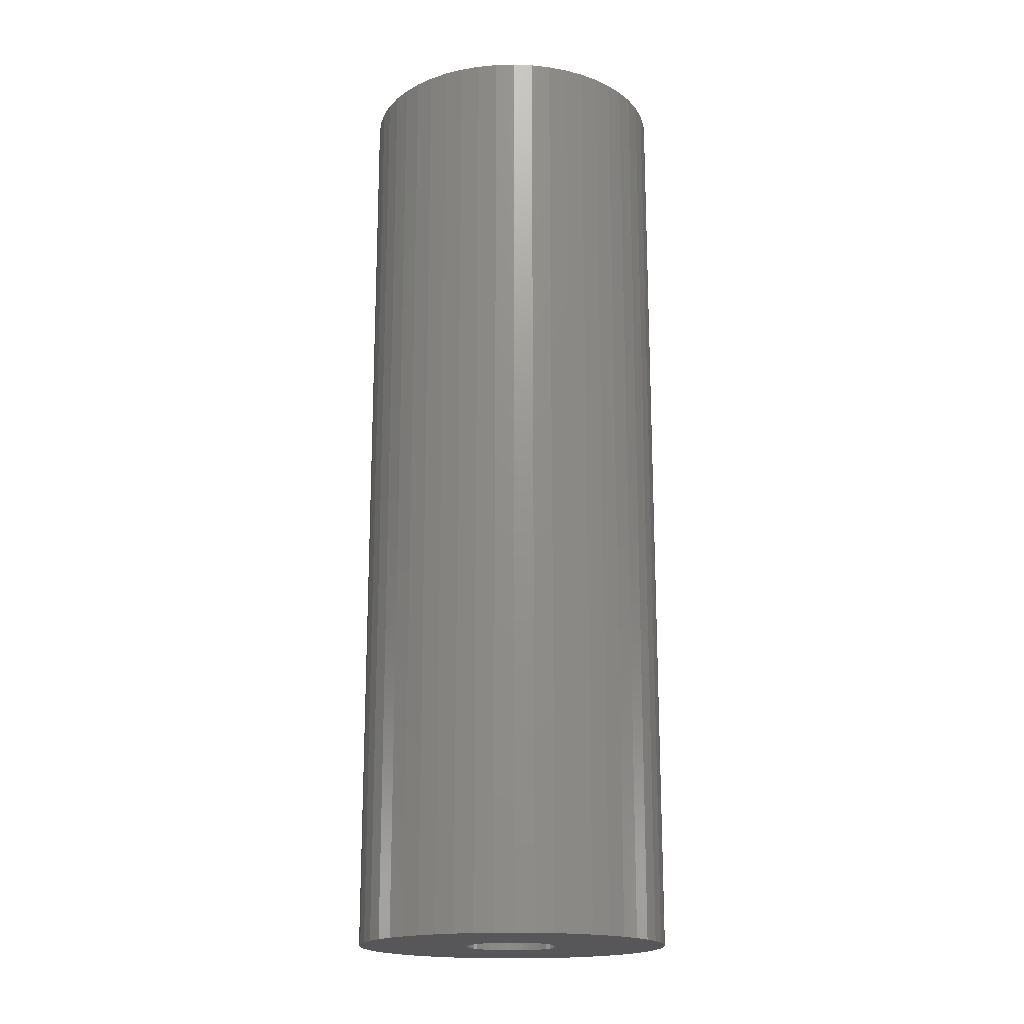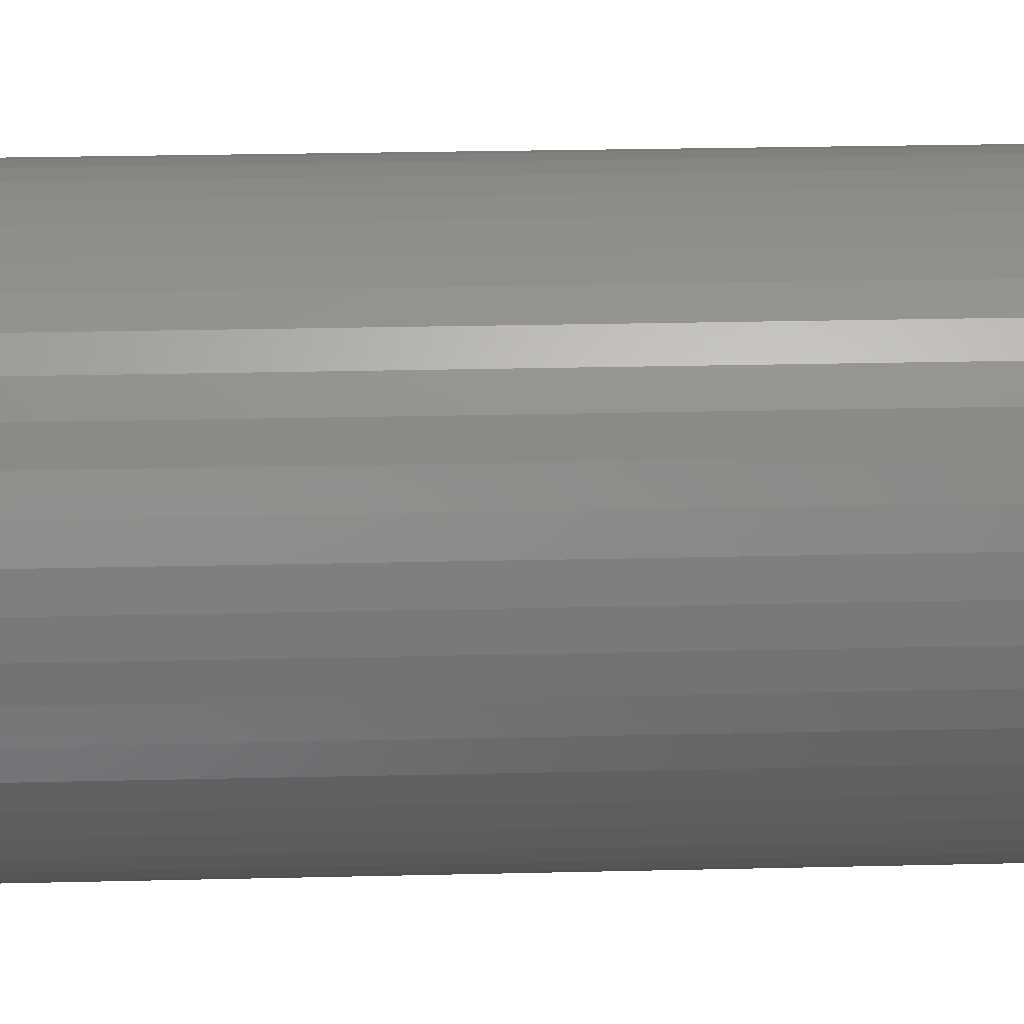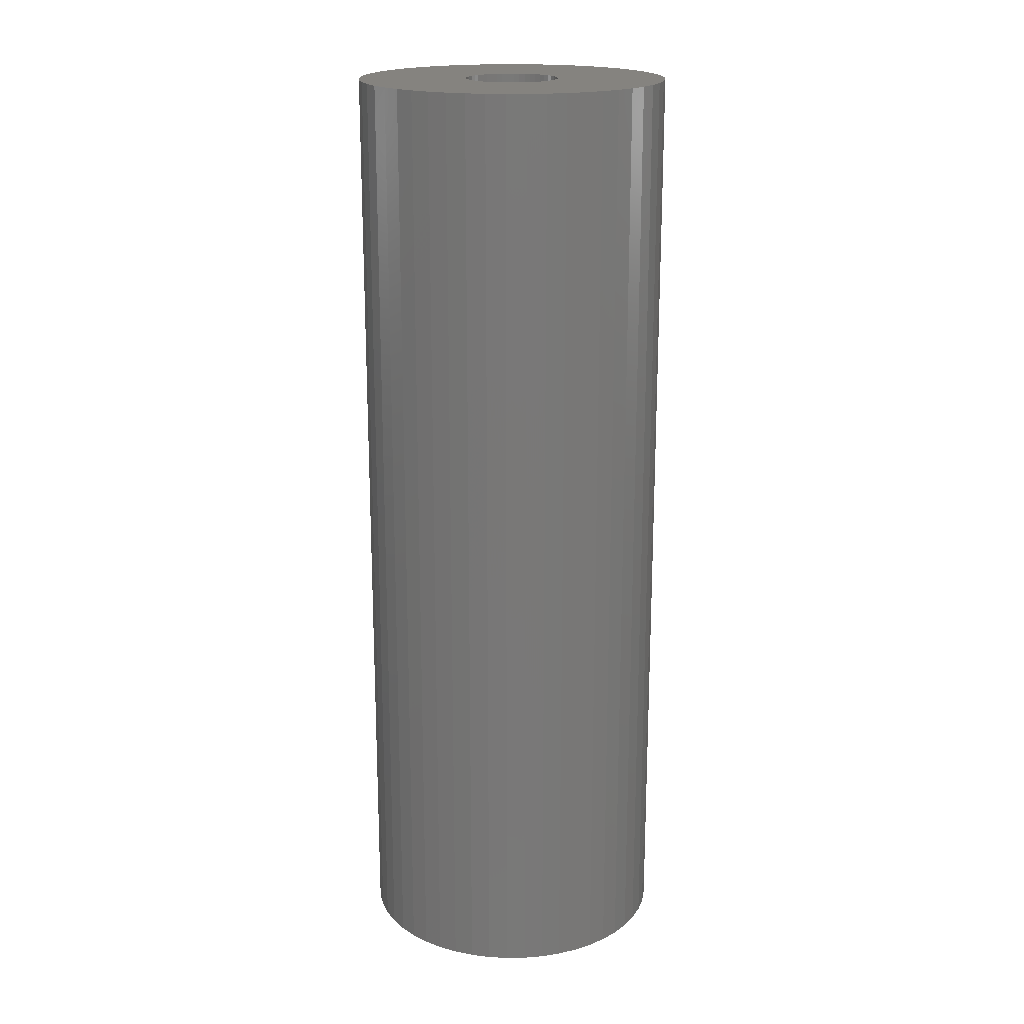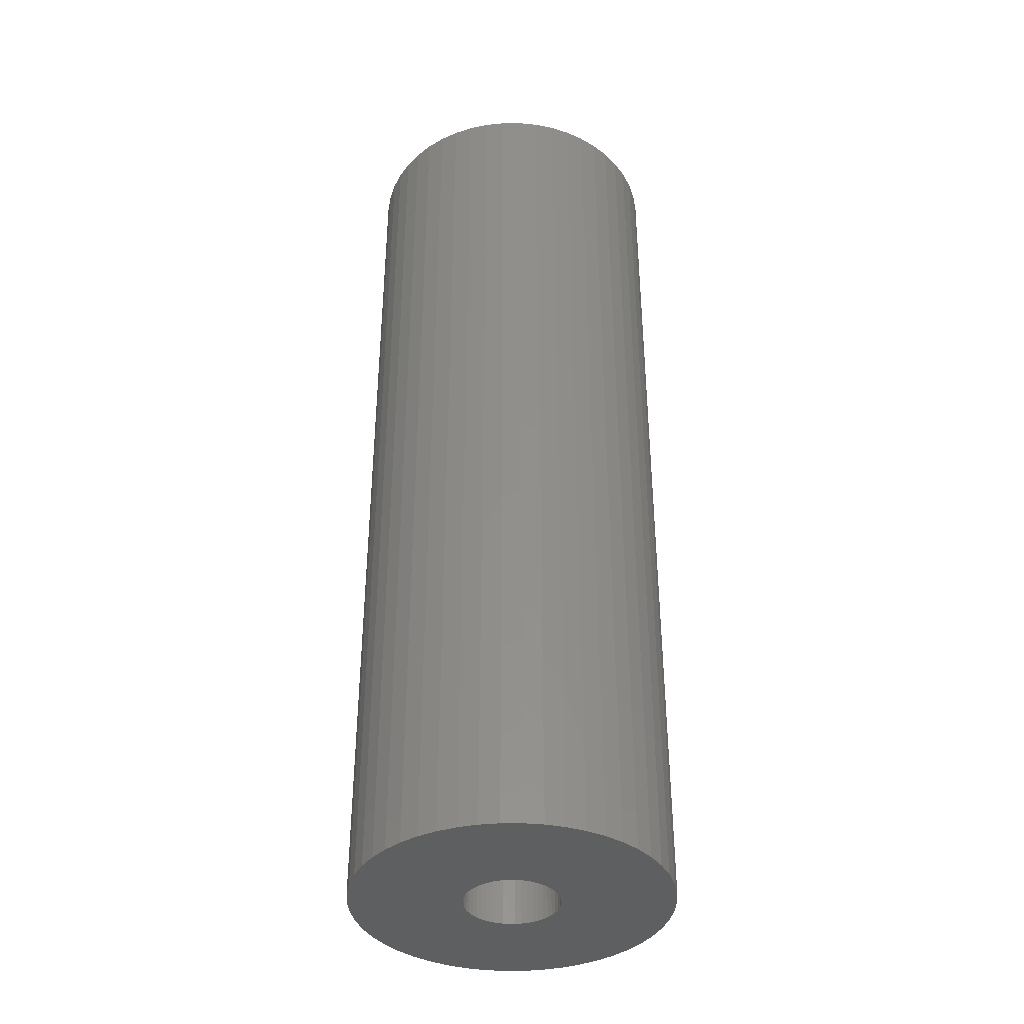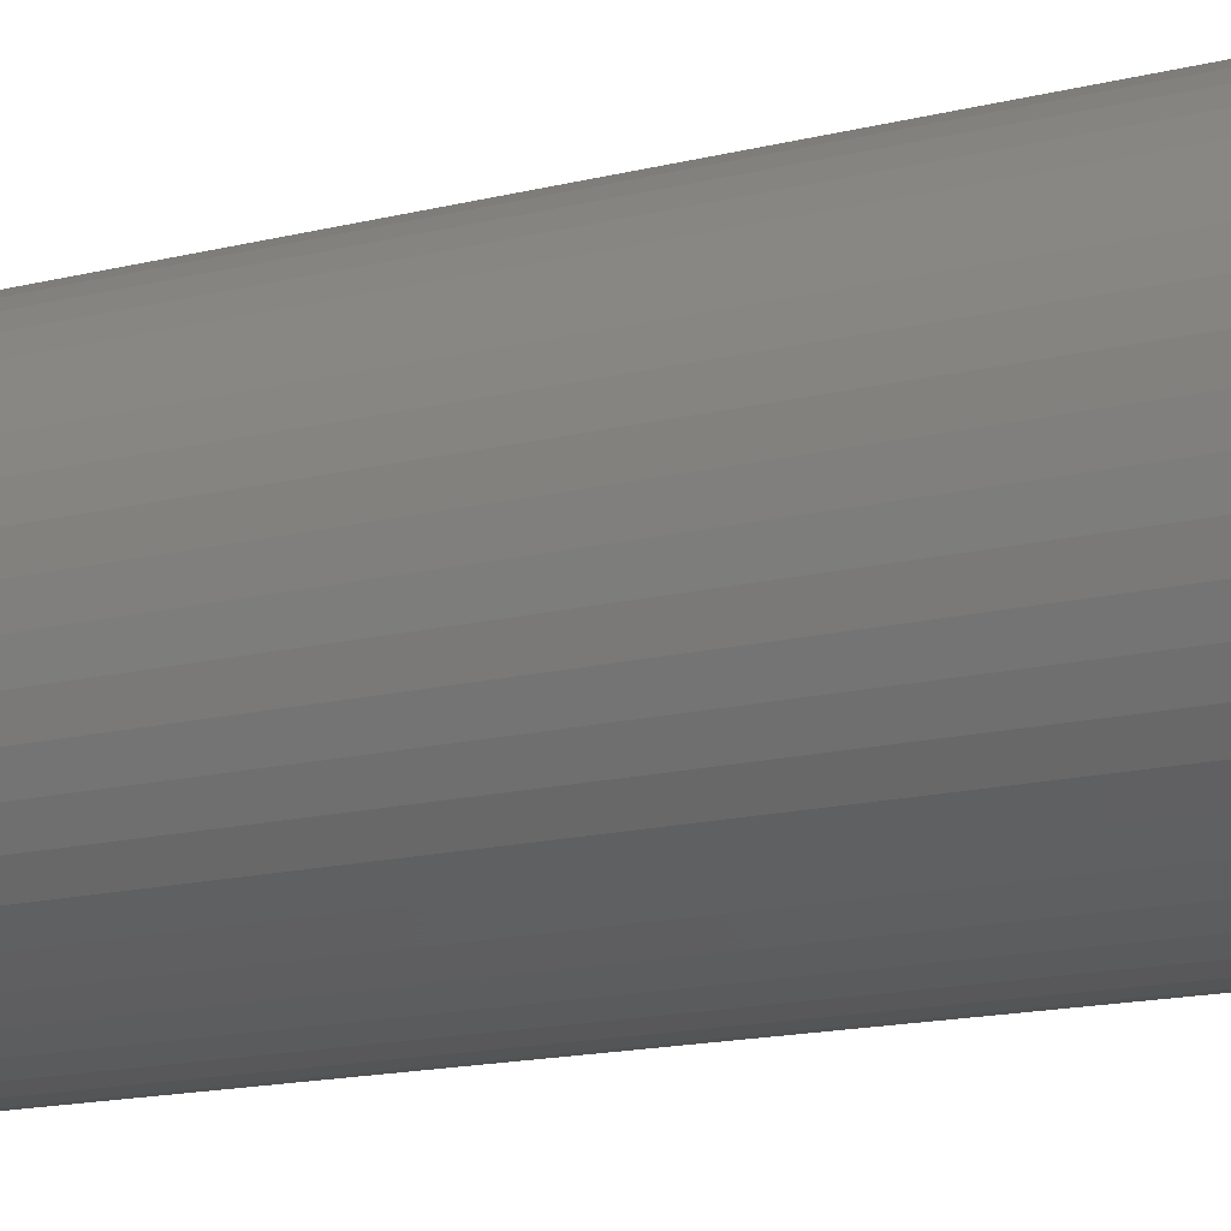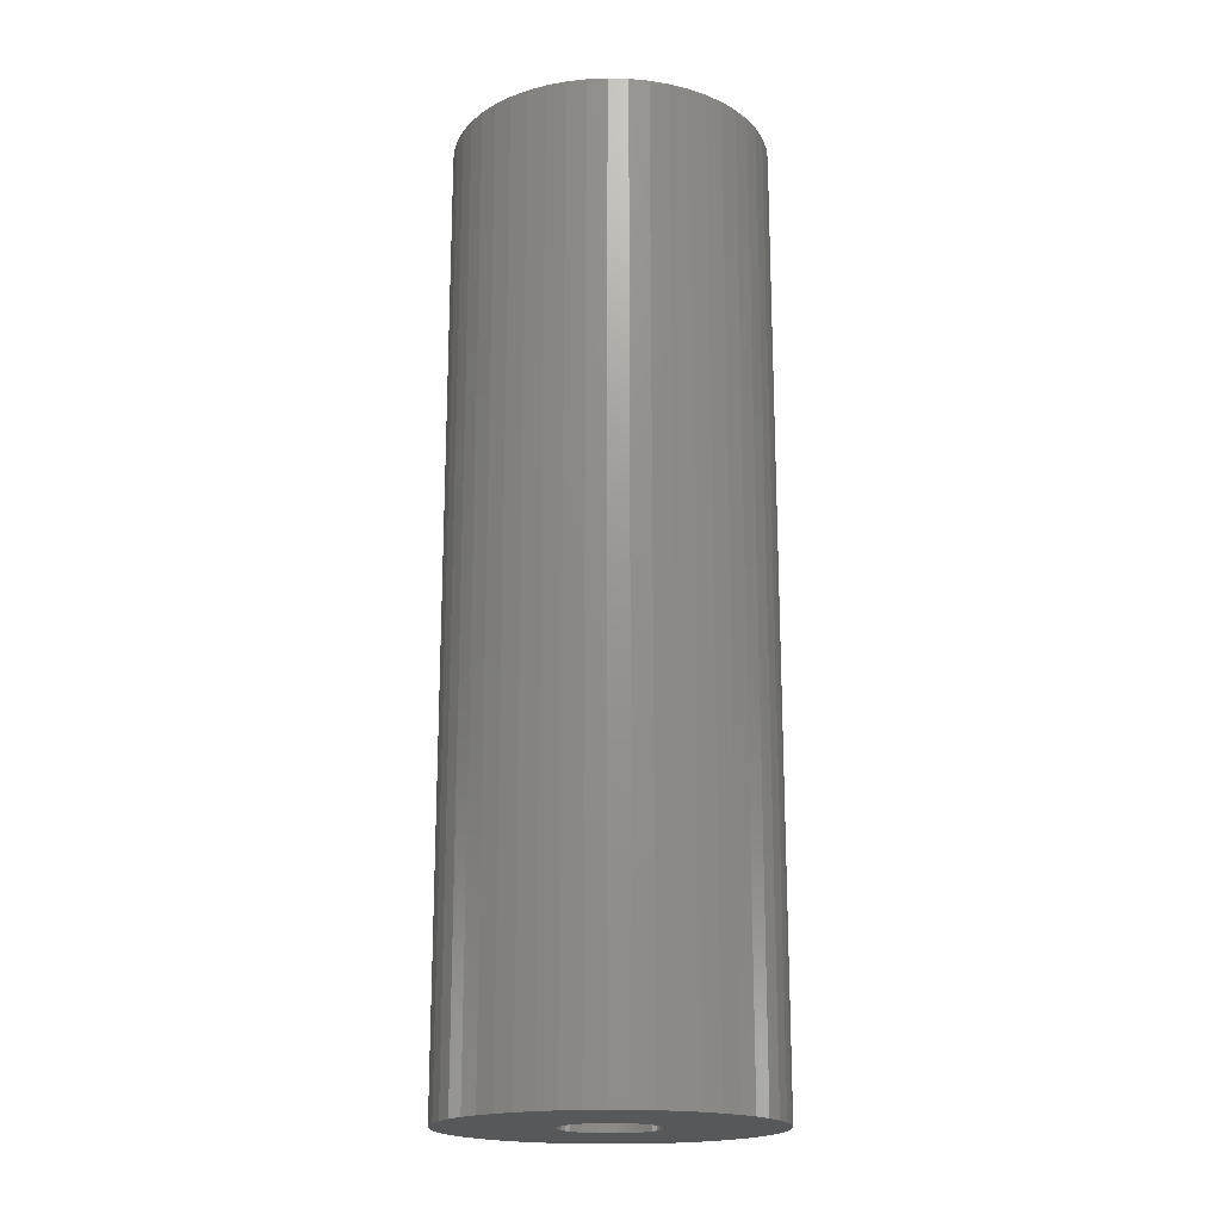
<metadata>
{"format":"stl","ext":"stl","renderer":"f3d","projection":"perspective","resolution":1024,"background":"white","views":[{"elev":-18.2,"azim":110.8,"up":"+Z"},{"elev":21.5,"azim":87.4,"up":"+Y"},{"elev":18.9,"azim":-87.9,"up":"+Z"},{"elev":-38.0,"azim":151.4,"up":"+Z"},{"elev":-13.8,"azim":-59.3,"up":"+Y"},{"elev":-18.7,"azim":155.8,"up":"+Z"}]}
</metadata>
<code>
# stl→obj: 200 verts, 400 faces
v 5 0 15
v 4.961 0.6267 -15
v 4.961 0.6267 15
v 5 0 -15
v -5 0 -15
v -4.961 0.6267 15
v -4.961 0.6267 -15
v -5 0 15
v 0.314 4.99 -15
v -0.314 4.99 15
v 0.314 4.99 15
v -0.314 4.99 -15
v -0.314 -4.99 -15
v 0.314 -4.99 15
v -0.314 -4.99 15
v 0.314 -4.99 -15
v 3.645 3.423 -15
v 3.187 3.853 15
v 3.645 3.423 15
v 3.187 3.853 -15
v -3.187 3.853 -15
v -3.645 3.423 15
v -3.187 3.853 15
v -3.645 3.423 -15
v -1.545 4.755 -15
v -2.129 4.524 15
v -1.545 4.755 15
v -2.129 4.524 -15
v 4.649 1.841 15
v 4.382 2.409 -15
v 4.382 2.409 15
v 4.649 1.841 -15
v 4.843 1.243 -15
v 4.843 1.243 15
v 2.129 4.524 -15
v 1.545 4.755 15
v 2.129 4.524 15
v 1.545 4.755 -15
v 0.9369 4.911 15
v 0.9369 4.911 -15
v 2.679 4.222 -15
v 2.679 4.222 15
v -4.649 1.841 -15
v -4.382 2.409 15
v -4.382 2.409 -15
v -4.649 1.841 15
v -4.045 2.939 -15
v -4.045 2.939 15
v -4.843 1.243 -15
v -4.843 1.243 15
v -0.9369 4.911 -15
v -0.9369 4.911 15
v 0.9369 -4.911 15
v 0.9369 -4.911 -15
v 4.045 2.939 15
v 4.045 2.939 -15
v 1.5 0 15
v 1.488 0.188 15
v 4.961 -0.6267 15
v 1.453 0.373 15
v 1.488 -0.188 15
v 1.395 0.5522 15
v 4.843 -1.243 15
v 1.314 0.7226 15
v 1.453 -0.373 15
v 1.214 0.8817 15
v 4.649 -1.841 15
v 1.093 1.027 15
v 1.395 -0.5522 15
v 0.9561 1.156 15
v 4.382 -2.409 15
v 0.8037 1.266 15
v 1.314 -0.7226 15
v 0.6387 1.357 15
v 4.045 -2.939 15
v 1.214 -0.8817 15
v 0.4635 1.427 15
v 0.2811 1.473 15
v 0.09418 1.497 15
v -0.09418 1.497 15
v -0.2811 1.473 15
v -0.4635 1.427 15
v -0.6387 1.357 15
v -0.8037 1.266 15
v -2.679 4.222 15
v -0.9561 1.156 15
v -1.093 1.027 15
v -1.214 0.8817 15
v 3.645 -3.423 15
v 1.093 -1.027 15
v 3.187 -3.853 15
v 0.9561 -1.156 15
v 2.679 -4.222 15
v 0.8037 -1.266 15
v 2.129 -4.524 15
v 0.6387 -1.357 15
v 1.545 -4.755 15
v 0.4635 -1.427 15
v 0.2811 -1.473 15
v 0.09418 -1.497 15
v -0.09418 -1.497 15
v -0.2811 -1.473 15
v -0.9369 -4.911 15
v -0.4635 -1.427 15
v -1.545 -4.755 15
v -0.6387 -1.357 15
v -2.129 -4.524 15
v -0.8037 -1.266 15
v -2.679 -4.222 15
v -0.9561 -1.156 15
v -3.187 -3.853 15
v -1.093 -1.027 15
v -3.645 -3.423 15
v -1.214 -0.8817 15
v -4.045 -2.939 15
v -1.314 -0.7226 15
v -4.382 -2.409 15
v -1.395 -0.5522 15
v -4.649 -1.841 15
v -1.453 -0.373 15
v -4.843 -1.243 15
v -1.488 -0.188 15
v -4.961 -0.6267 15
v -1.5 0 15
v -1.314 0.7226 15
v -1.395 0.5522 15
v -1.453 0.373 15
v -1.488 0.188 15
v -2.679 4.222 -15
v 4.961 -0.6267 -15
v 4.843 -1.243 -15
v -3.645 -3.423 -15
v -3.187 -3.853 -15
v -4.382 -2.409 -15
v -4.649 -1.841 -15
v -4.045 -2.939 -15
v 1.5 0 -15
v 1.488 -0.188 -15
v 1.453 -0.373 -15
v 4.649 -1.841 -15
v 1.488 0.188 -15
v 1.395 -0.5522 -15
v 4.382 -2.409 -15
v 1.314 -0.7226 -15
v 4.045 -2.939 -15
v 1.453 0.373 -15
v 1.214 -0.8817 -15
v 3.645 -3.423 -15
v 1.093 -1.027 -15
v 3.187 -3.853 -15
v 1.395 0.5522 -15
v 0.9561 -1.156 -15
v 2.679 -4.222 -15
v 0.8037 -1.266 -15
v 2.129 -4.524 -15
v 1.314 0.7226 -15
v 0.6387 -1.357 -15
v 1.545 -4.755 -15
v 1.214 0.8817 -15
v 0.4635 -1.427 -15
v 0.2811 -1.473 -15
v 0.09418 -1.497 -15
v -0.09418 -1.497 -15
v -0.2811 -1.473 -15
v -0.9369 -4.911 -15
v -0.4635 -1.427 -15
v -1.545 -4.755 -15
v -0.6387 -1.357 -15
v -2.129 -4.524 -15
v -0.8037 -1.266 -15
v -2.679 -4.222 -15
v -0.9561 -1.156 -15
v -1.093 -1.027 -15
v -1.214 -0.8817 -15
v 1.093 1.027 -15
v 0.9561 1.156 -15
v 0.8037 1.266 -15
v 0.6387 1.357 -15
v 0.4635 1.427 -15
v 0.2811 1.473 -15
v 0.09418 1.497 -15
v -0.09418 1.497 -15
v -0.2811 1.473 -15
v -0.4635 1.427 -15
v -0.6387 1.357 -15
v -0.8037 1.266 -15
v -0.9561 1.156 -15
v -1.093 1.027 -15
v -1.214 0.8817 -15
v -1.314 0.7226 -15
v -1.395 0.5522 -15
v -1.453 0.373 -15
v -1.488 0.188 -15
v -1.5 0 -15
v -1.314 -0.7226 -15
v -1.395 -0.5522 -15
v -1.453 -0.373 -15
v -4.843 -1.243 -15
v -1.488 -0.188 -15
v -4.961 -0.6267 -15
f 1 2 3
f 2 1 4
f 5 6 7
f 6 5 8
f 9 10 11
f 10 9 12
f 13 14 15
f 14 13 16
f 17 18 19
f 18 17 20
f 21 22 23
f 22 21 24
f 25 26 27
f 26 25 28
f 29 30 31
f 30 29 32
f 3 33 34
f 33 3 2
f 35 36 37
f 36 35 38
f 38 39 36
f 39 38 40
f 41 37 42
f 37 41 35
f 43 44 45
f 44 43 46
f 47 22 24
f 22 47 48
f 49 46 43
f 46 49 50
f 51 27 52
f 27 51 25
f 16 53 14
f 53 16 54
f 34 32 29
f 32 34 33
f 55 17 19
f 17 55 56
f 31 56 55
f 56 31 30
f 40 11 39
f 11 40 9
f 20 42 18
f 42 20 41
f 45 48 47
f 48 45 44
f 7 50 49
f 50 7 6
f 57 1 3
f 58 3 34
f 1 57 59
f 60 34 29
f 61 59 57
f 62 29 31
f 59 61 63
f 64 31 55
f 65 63 61
f 66 55 19
f 63 65 67
f 68 19 18
f 69 67 65
f 70 18 42
f 67 69 71
f 72 42 37
f 73 71 69
f 74 37 36
f 71 73 75
f 76 75 73
f 3 58 57
f 34 60 58
f 29 62 60
f 31 64 62
f 55 66 64
f 19 68 66
f 18 70 68
f 77 36 39
f 42 72 70
f 37 74 72
f 36 77 74
f 78 39 11
f 39 78 77
f 11 79 78
f 11 80 79
f 10 80 11
f 80 10 81
f 52 81 10
f 81 52 82
f 27 82 52
f 82 27 83
f 26 83 27
f 83 26 84
f 85 84 26
f 84 85 86
f 23 86 85
f 86 23 87
f 22 87 23
f 48 88 22
f 87 22 88
f 75 76 89
f 90 89 76
f 89 90 91
f 92 91 90
f 91 92 93
f 94 93 92
f 93 94 95
f 96 95 94
f 95 96 97
f 98 97 96
f 97 98 53
f 99 53 98
f 53 99 14
f 100 14 99
f 101 14 100
f 15 101 102
f 101 15 14
f 103 102 104
f 105 104 106
f 107 106 108
f 102 103 15
f 109 108 110
f 111 110 112
f 113 112 114
f 115 114 116
f 117 116 118
f 119 118 120
f 121 120 122
f 104 105 103
f 123 122 124
f 88 48 125
f 44 125 48
f 106 107 105
f 125 44 126
f 108 109 107
f 46 126 44
f 110 111 109
f 126 46 127
f 112 113 111
f 50 127 46
f 114 115 113
f 127 50 128
f 116 117 115
f 6 128 50
f 118 119 117
f 128 6 124
f 120 121 119
f 8 124 6
f 122 123 121
f 124 8 123
f 28 85 26
f 85 28 129
f 129 23 85
f 23 129 21
f 12 52 10
f 52 12 51
f 59 4 1
f 4 59 130
f 63 130 59
f 130 63 131
f 132 111 113
f 111 132 133
f 134 119 135
f 119 134 117
f 132 115 136
f 115 132 113
f 137 4 130
f 138 130 131
f 4 137 2
f 139 131 140
f 141 2 137
f 142 140 143
f 2 141 33
f 144 143 145
f 146 33 141
f 147 145 148
f 33 146 32
f 149 148 150
f 151 32 146
f 152 150 153
f 32 151 30
f 154 153 155
f 156 30 151
f 157 155 158
f 30 156 56
f 159 56 156
f 130 138 137
f 131 139 138
f 140 142 139
f 143 144 142
f 145 147 144
f 148 149 147
f 150 152 149
f 160 158 54
f 153 154 152
f 155 157 154
f 158 160 157
f 161 54 16
f 54 161 160
f 16 162 161
f 16 163 162
f 13 163 16
f 163 13 164
f 165 164 13
f 164 165 166
f 167 166 165
f 166 167 168
f 169 168 167
f 168 169 170
f 171 170 169
f 170 171 172
f 133 172 171
f 172 133 173
f 132 173 133
f 136 174 132
f 173 132 174
f 56 159 17
f 175 17 159
f 17 175 20
f 176 20 175
f 20 176 41
f 177 41 176
f 41 177 35
f 178 35 177
f 35 178 38
f 179 38 178
f 38 179 40
f 180 40 179
f 40 180 9
f 181 9 180
f 182 9 181
f 12 182 183
f 182 12 9
f 51 183 184
f 25 184 185
f 28 185 186
f 183 51 12
f 129 186 187
f 21 187 188
f 24 188 189
f 47 189 190
f 45 190 191
f 43 191 192
f 49 192 193
f 184 25 51
f 7 193 194
f 174 136 195
f 134 195 136
f 185 28 25
f 195 134 196
f 186 129 28
f 135 196 134
f 187 21 129
f 196 135 197
f 188 24 21
f 198 197 135
f 189 47 24
f 197 198 199
f 190 45 47
f 200 199 198
f 191 43 45
f 199 200 194
f 192 49 43
f 5 194 200
f 193 7 49
f 194 5 7
f 155 93 95
f 93 155 153
f 71 140 67
f 140 71 143
f 167 103 105
f 103 167 165
f 135 121 198
f 121 135 119
f 150 89 91
f 89 150 148
f 158 95 97
f 95 158 155
f 54 97 53
f 97 54 158
f 75 143 71
f 143 75 145
f 89 145 75
f 145 89 148
f 67 131 63
f 131 67 140
f 165 15 103
f 15 165 13
f 169 105 107
f 105 169 167
f 136 117 134
f 117 136 115
f 198 123 200
f 123 198 121
f 200 8 5
f 8 200 123
f 153 91 93
f 91 153 150
f 171 107 109
f 107 171 169
f 133 109 111
f 109 133 171
f 137 58 141
f 58 137 57
f 124 193 128
f 193 124 194
f 182 79 80
f 79 182 181
f 176 68 70
f 68 176 175
f 188 86 87
f 86 188 187
f 185 82 83
f 82 185 184
f 151 64 156
f 64 151 62
f 141 60 146
f 60 141 58
f 179 74 77
f 74 179 178
f 180 77 78
f 77 180 179
f 177 70 72
f 70 177 176
f 126 190 125
f 190 126 191
f 125 189 88
f 189 125 190
f 127 191 126
f 191 127 192
f 187 84 86
f 84 187 186
f 183 80 81
f 80 183 182
f 138 57 137
f 57 138 61
f 164 104 102
f 104 164 166
f 116 196 118
f 196 116 195
f 161 100 99
f 100 161 162
f 146 62 151
f 62 146 60
f 159 68 175
f 68 159 66
f 156 66 159
f 66 156 64
f 181 78 79
f 78 181 180
f 178 72 74
f 72 178 177
f 88 188 87
f 188 88 189
f 128 192 127
f 192 128 193
f 186 83 84
f 83 186 185
f 142 65 139
f 65 142 69
f 139 61 138
f 61 139 65
f 163 102 101
f 102 163 164
f 118 197 120
f 197 118 196
f 157 98 96
f 98 157 160
f 160 99 98
f 99 160 161
f 184 81 82
f 81 184 183
f 154 96 94
f 96 154 157
f 149 92 90
f 92 149 152
f 144 69 142
f 69 144 73
f 149 76 147
f 76 149 90
f 166 106 104
f 106 166 168
f 172 112 110
f 112 172 173
f 122 194 124
f 194 122 199
f 120 199 122
f 199 120 197
f 152 94 92
f 94 152 154
f 147 73 144
f 73 147 76
f 162 101 100
f 101 162 163
f 170 110 108
f 110 170 172
f 114 195 116
f 195 114 174
f 168 108 106
f 108 168 170
f 112 174 114
f 174 112 173

</code>
